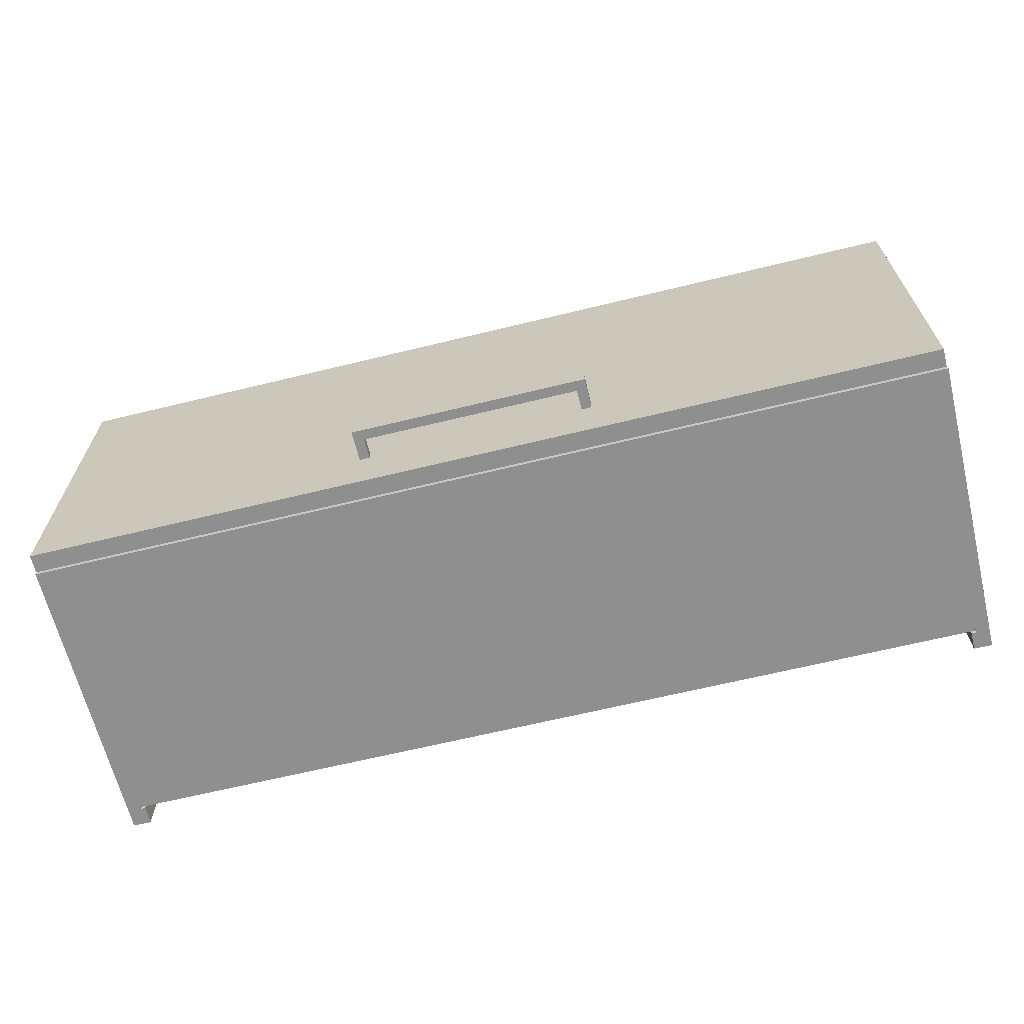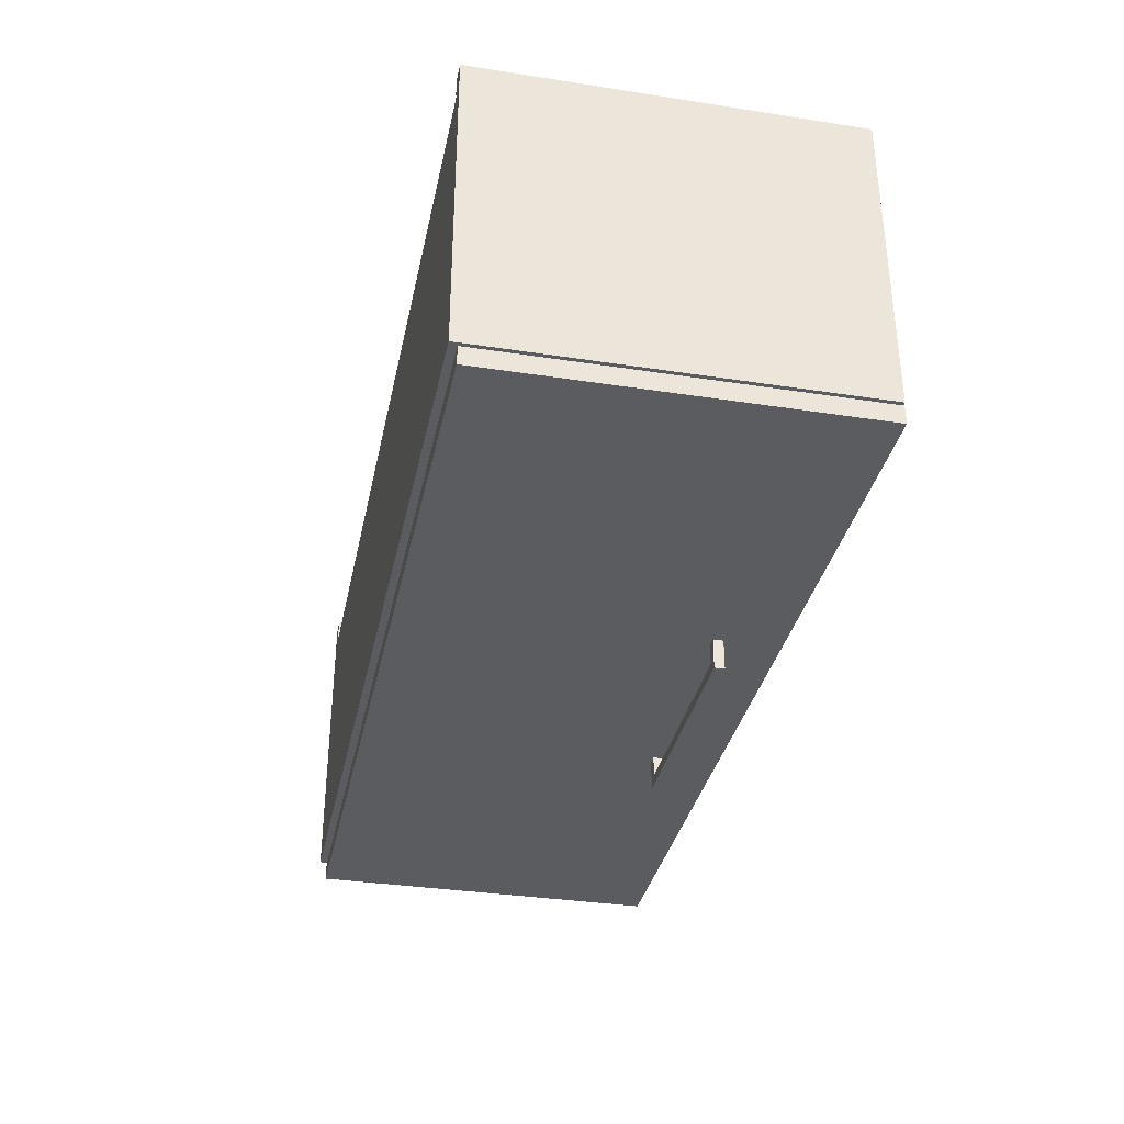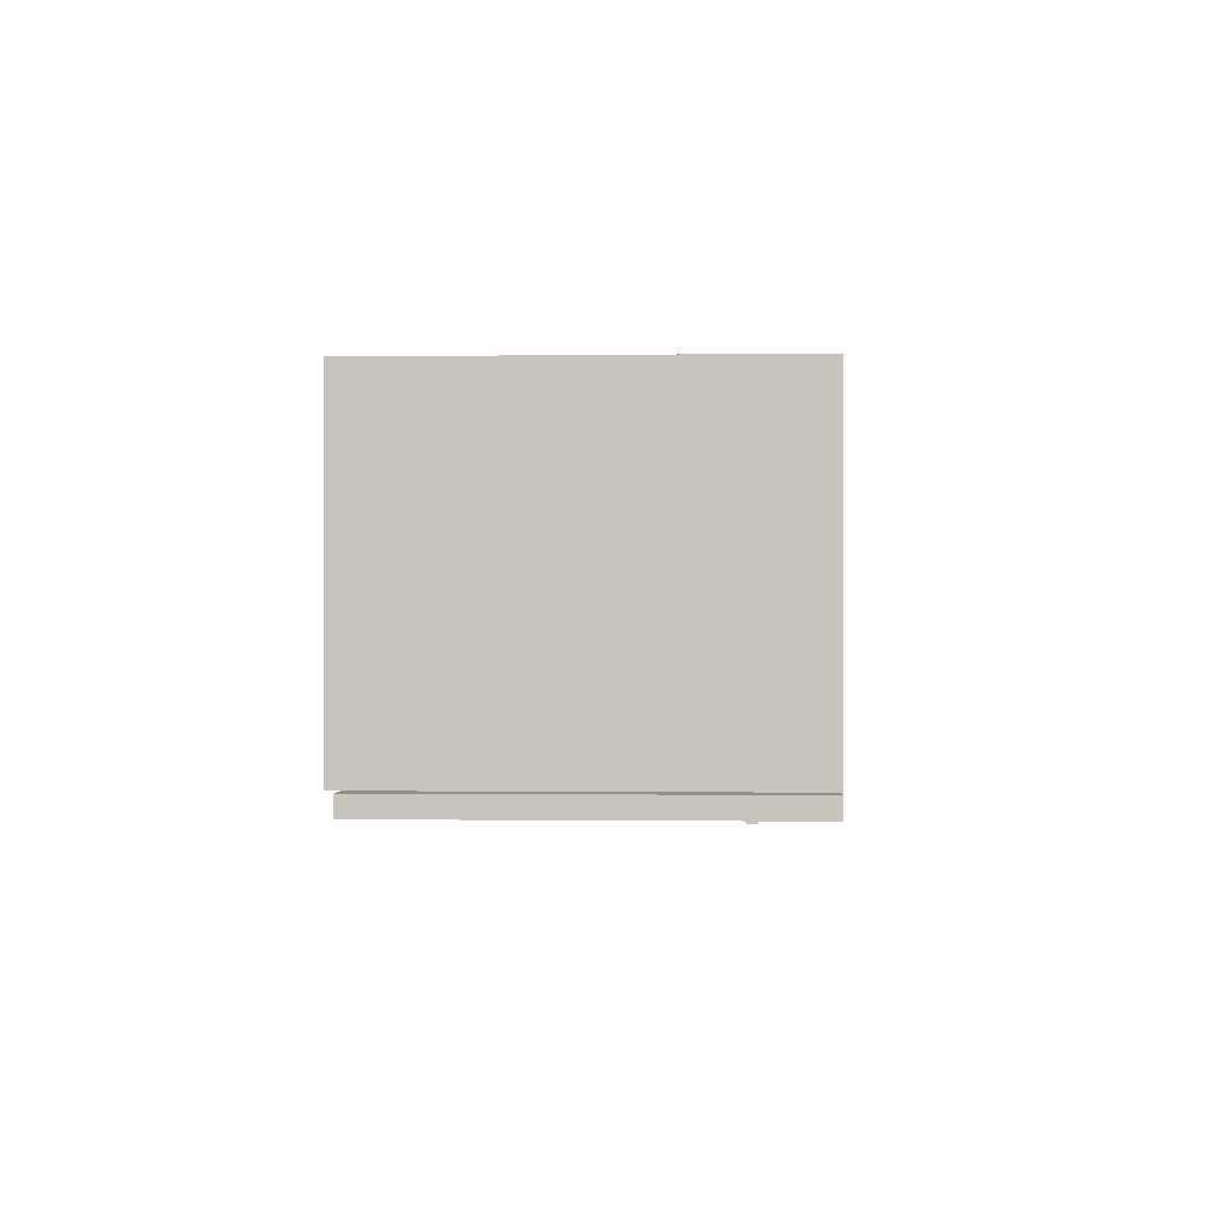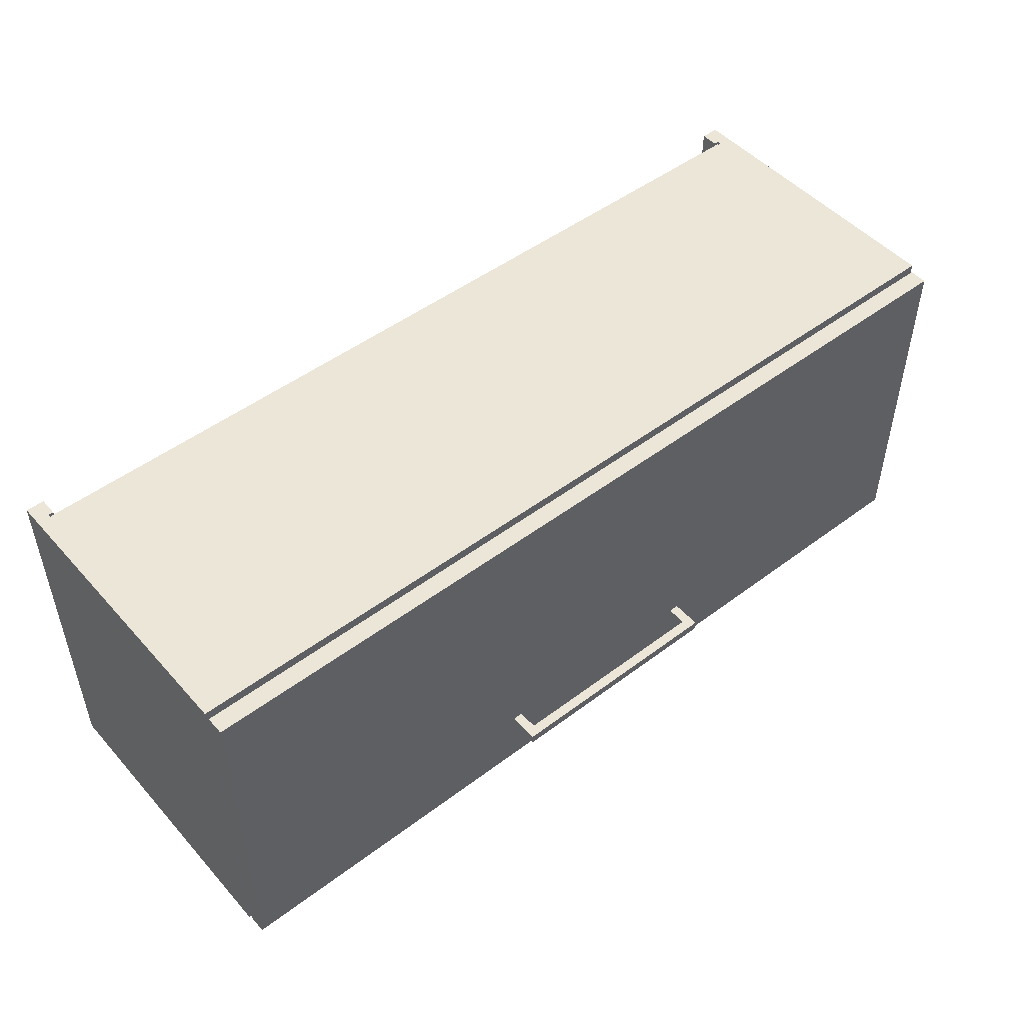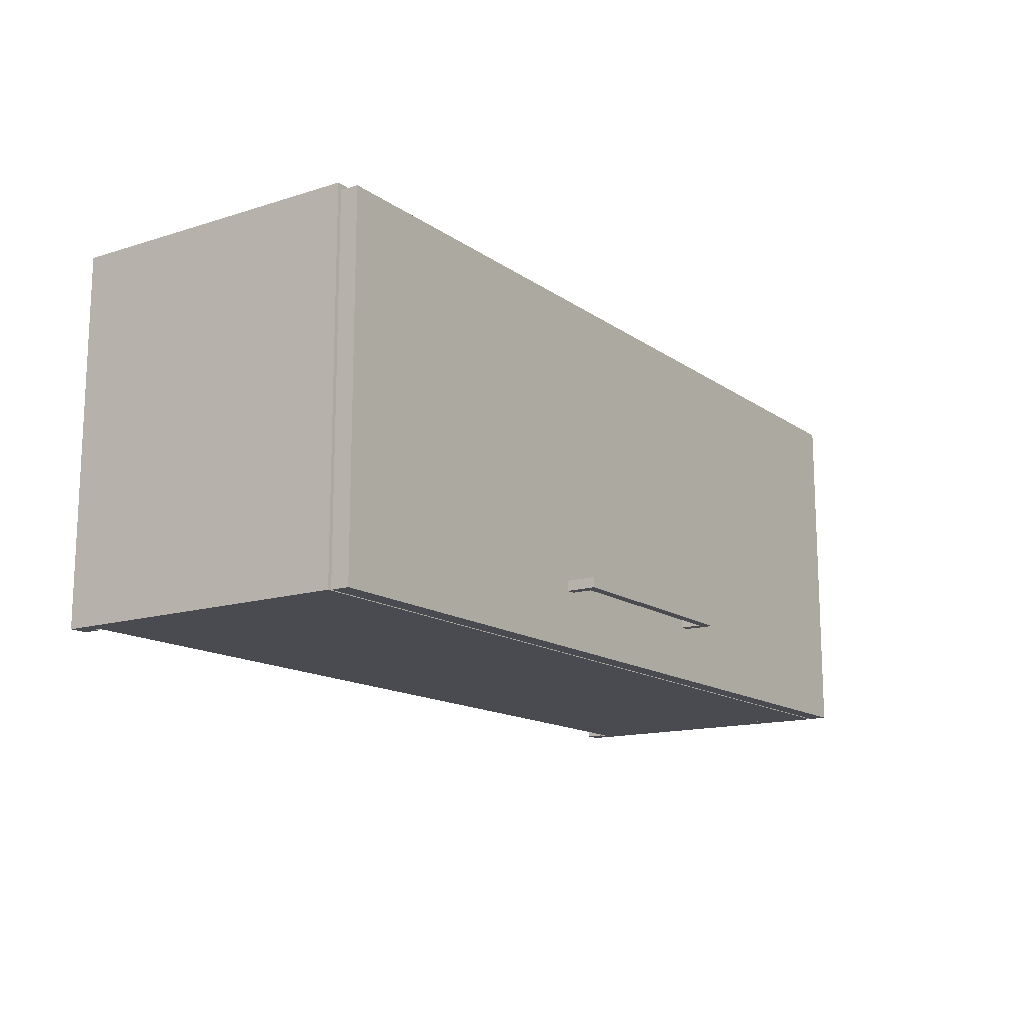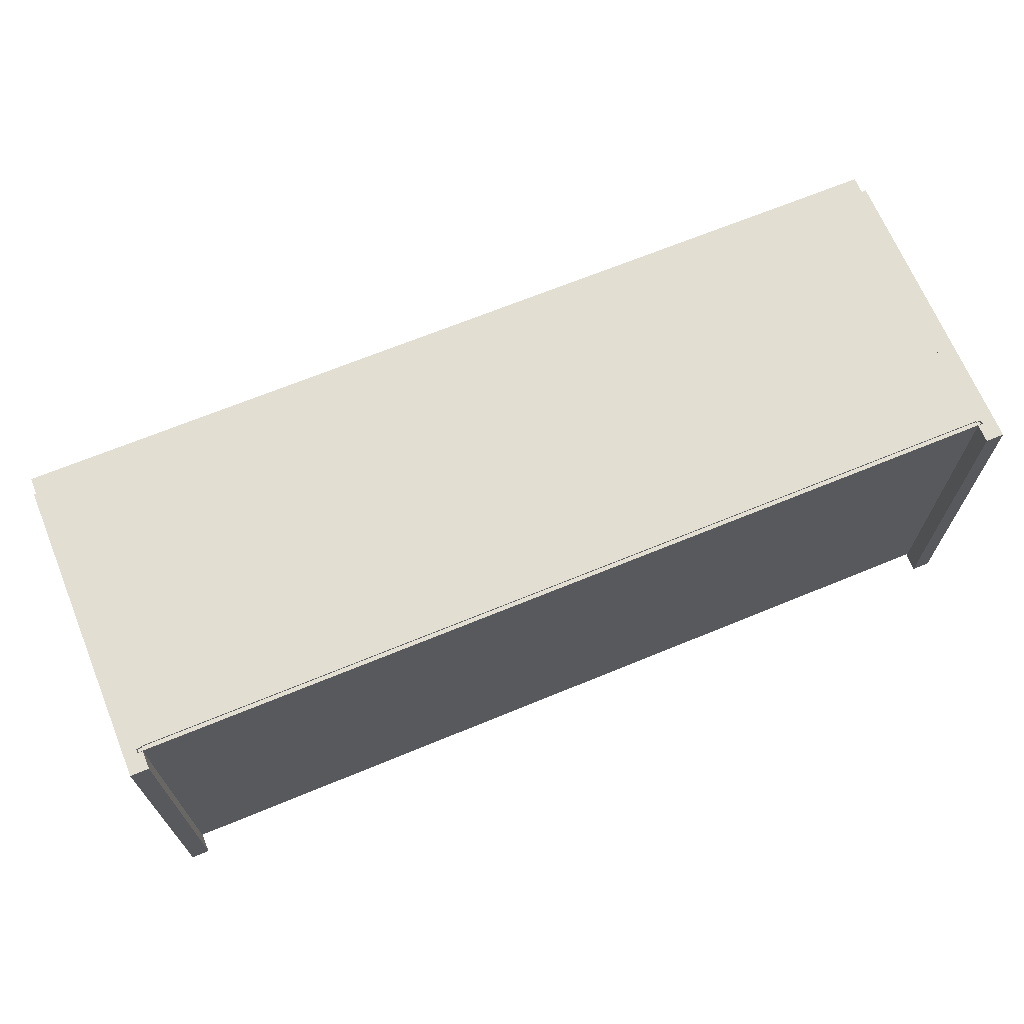
<metadata>
{"format":"obj","ext":"obj","renderer":"f3d","projection":"perspective","resolution":1024,"background":"white","views":[{"elev":-65.4,"azim":-166.2,"up":"+Y"},{"elev":-34.4,"azim":-101.7,"up":"+Z"},{"elev":-0.6,"azim":-87.0,"up":"+Z"},{"elev":49.3,"azim":140.2,"up":"+Y"},{"elev":-14.5,"azim":124.4,"up":"+Y"},{"elev":67.8,"azim":-22.4,"up":"+Y"}]}
</metadata>
<code>
v -0.4224 0.2123 0.1523
v 0.4232 0.2123 0.1562
v 0.4232 0.2123 0.1523
v -0.4224 0.2123 0.1562
v 0.4232 -0.1329 0.1562
v -0.4224 -0.1329 0.1562
v 0.4232 -0.1329 0.1523
v -0.4224 -0.1329 0.1523
v -0.436 -0.1349 0.1746
v -0.436 0.2142 -0.1182
v -0.436 -0.1349 -0.1182
v -0.436 0.2142 0.1746
v -0.4185 0.2142 0.1533
v -0.4185 -0.1349 -0.1182
v -0.4185 0.2142 -0.1182
v -0.4185 -0.1349 0.1572
v -0.4185 0.2142 0.1746
v -0.4185 -0.1349 0.1746
v -0.4185 -0.1349 0.1533
v -0.4185 0.2142 0.1572
v -0.4234 -0.1349 0.1533
v -0.4234 0.2142 0.1572
v -0.4234 -0.1349 0.1572
v -0.4234 0.2142 0.1533
v -0.417 0.03968 0.1523
v -0.417 0.05714 -0.1134
v -0.417 0.03968 -0.1134
v -0.417 0.05714 0.1523
v 0.4179 0.03968 -0.1134
v 0.4179 0.05714 0.1523
v 0.4179 0.05714 -0.1134
v 0.4179 0.03968 0.1523
v -0.4185 -0.1349 0.1523
v 0.4193 -0.1349 -0.1182
v 0.4193 -0.1349 0.1523
v -0.4185 -0.1349 -0.1182
v -0.4185 -0.1174 -0.1182
v 0.4193 -0.1174 0.1523
v 0.4193 -0.1174 -0.1182
v -0.4185 -0.1174 0.1523
v 0.4193 -0.1349 0.1533
v 0.4193 0.2142 -0.1182
v 0.4193 -0.1349 -0.1182
v 0.4193 0.2142 0.1533
v 0.4368 0.2142 0.1746
v 0.4368 -0.1349 -0.1182
v 0.4368 0.2142 -0.1182
v 0.4368 -0.1349 0.1746
v 0.4193 0.2142 0.1572
v 0.4193 -0.1349 0.1746
v 0.4193 0.2142 0.1746
v 0.4193 -0.1349 0.1572
v 0.4242 -0.1349 0.1533
v 0.4242 0.2142 0.1533
v 0.4242 -0.1349 0.1572
v 0.4242 0.2142 0.1572
v -0.4185 0.1968 0.1523
v 0.4193 0.1968 -0.1182
v 0.4193 0.1968 0.1523
v -0.4185 0.1968 -0.1182
v -0.4185 0.2142 -0.1182
v 0.4193 0.2142 0.1523
v 0.4193 0.2142 -0.1182
v -0.4185 0.2142 0.1523
v 0.4353 0.2074 -0.1202
v -0.4345 -0.1349 -0.1202
v 0.4353 -0.1349 -0.1202
v -0.4345 0.2074 -0.1202
v -0.4345 0.2074 -0.1376
v 0.4353 -0.1349 -0.1376
v -0.4345 -0.1349 -0.1376
v 0.4353 0.2074 -0.1376
v -0.1116 -0.08153 -0.1376
v -0.1116 -0.07183 -0.157
v -0.1116 -0.08153 -0.157
v -0.1116 -0.07183 -0.1376
v -0.1019 -0.08153 -0.157
v -0.1019 -0.07183 -0.1376
v -0.1019 -0.07183 -0.157
v -0.1019 -0.08153 -0.1376
v -0.1116 -0.08153 -0.157
v 0.1153 -0.08153 -0.1667
v 0.1153 -0.08153 -0.157
v -0.1116 -0.08153 -0.1667
v 0.1153 -0.07183 -0.157
v -0.1116 -0.07183 -0.1667
v 0.1153 -0.07183 -0.1667
v -0.1116 -0.07183 -0.157
v 0.1056 -0.07183 -0.157
v 0.1153 -0.07183 -0.1376
v 0.1153 -0.07183 -0.157
v 0.1056 -0.07183 -0.1376
v 0.1153 -0.08153 -0.157
v 0.1056 -0.08153 -0.1376
v 0.1153 -0.08153 -0.1376
v 0.1056 -0.08153 -0.157
v -0.02383 -0.1349 0.01545
v 0.005264 -0.1349 0.00575
v 0.005264 -0.1349 0.01545
v -0.02383 -0.1349 0.00575
v 0.005264 -0.13 0.01545
v -0.02383 -0.13 0.00575
v 0.005264 -0.13 0.00575
v -0.02383 -0.13 0.01545
g mesh1_mesh1-geometry
f 1 2 3
f 2 1 4
f 3 2 1
f 4 1 2
f 5 3 2
f 2 3 5
f 1 6 4
f 4 6 1
f 3 5 7
f 7 5 3
f 6 1 8
f 8 1 6
f 6 7 5
f 5 7 6
f 7 6 8
f 8 6 7
g mesh1_mesh1-geometry
f 7 1 3
f 3 1 7
f 6 2 4
f 4 2 6
f 2 6 5
f 5 6 2
f 1 7 8
f 8 7 1
g mesh2_mesh2-geometry
l 1 3
l 1 4
l 8 1
l 3 2
l 4 2
l 6 4
l 8 6
l 7 8
l 5 6
l 7 5
g mesh3_mesh3-geometry
f 9 10 11
f 10 9 12
f 11 10 9
f 12 9 10
f 13 14 15
f 15 14 13
f 16 17 18
f 18 17 16
f 14 13 19
f 19 13 14
f 17 16 20
f 20 16 17
g mesh3_mesh3-geometry
f 10 14 11
f 11 14 10
f 11 21 9
f 9 21 11
f 12 22 10
f 10 22 12
f 14 10 15
f 15 10 14
f 14 21 11
f 11 21 14
f 23 9 21
f 21 9 23
f 17 22 12
f 12 22 17
f 24 10 22
f 22 10 24
f 10 13 15
f 15 13 10
f 21 14 19
f 19 14 21
f 16 9 23
f 23 9 16
f 9 16 18
f 18 16 9
f 22 17 20
f 20 17 22
f 13 10 24
f 24 10 13
g mesh3_mesh3-geometry
f 9 17 12
f 12 17 9
f 17 9 18
f 18 9 17
f 21 22 23
f 23 22 21
f 22 21 24
f 24 21 22
f 13 21 19
f 19 21 13
f 22 16 23
f 23 16 22
f 16 22 20
f 20 22 16
f 21 13 24
f 24 13 21
g mesh4_mesh4-geometry
l 9 18
l 17 18
l 12 17
g mesh5_mesh5-geometry
l 13 19
g mesh6_mesh6-geometry
l 24 21
g mesh7_mesh7-geometry
f 25 26 27
f 26 25 28
f 27 26 25
f 28 25 26
f 26 29 27
f 27 29 26
f 25 30 28
f 28 30 25
f 29 26 31
f 31 26 29
f 30 25 32
f 32 25 30
f 30 29 31
f 31 29 30
f 29 30 32
f 32 30 29
g mesh7_mesh7-geometry
f 29 25 27
f 27 25 29
f 28 31 26
f 26 31 28
f 25 29 32
f 32 29 25
f 31 28 30
f 30 28 31
g mesh8_mesh8-geometry
f 33 34 35
f 34 33 36
f 35 34 33
f 36 33 34
f 37 38 39
f 39 38 37
f 38 37 40
f 40 37 38
g mesh8_mesh8-geometry
f 34 38 35
f 35 38 34
f 38 33 35
f 35 33 38
f 40 36 33
f 33 36 40
f 38 34 39
f 39 34 38
f 33 38 40
f 40 38 33
f 36 40 37
f 37 40 36
g mesh8_mesh8-geometry
f 37 34 36
f 36 34 37
f 34 37 39
f 39 37 34
g mesh9_mesh9-geometry
l 33 40
l 40 37
l 36 37
g mesh10_mesh10-geometry
l 35 38
g mesh11_mesh11-geometry
f 41 42 43
f 42 41 44
f 43 42 41
f 44 41 42
f 45 46 47
f 47 46 45
f 46 45 48
f 48 45 46
f 49 50 51
f 51 50 49
f 50 49 52
f 52 49 50
g mesh11_mesh11-geometry
f 42 46 43
f 43 46 42
f 43 53 41
f 41 53 43
f 54 42 44
f 44 42 54
f 46 42 47
f 47 42 46
f 46 53 43
f 43 53 46
f 45 42 54
f 54 42 45
f 42 45 47
f 47 45 42
f 53 46 55
f 55 46 53
f 56 45 54
f 54 45 56
f 48 55 46
f 46 55 48
f 45 56 51
f 51 56 45
f 55 48 50
f 50 48 55
f 51 56 49
f 49 56 51
f 55 50 52
f 52 50 55
g mesh11_mesh11-geometry
f 41 54 44
f 44 54 41
f 54 41 53
f 53 41 54
f 55 54 53
f 53 54 55
f 54 55 56
f 56 55 54
f 45 50 48
f 48 50 45
f 55 49 56
f 56 49 55
f 50 45 51
f 51 45 50
f 49 55 52
f 52 55 49
g mesh12_mesh12-geometry
l 51 50
l 51 45
l 50 48
l 45 48
g mesh13_mesh13-geometry
l 49 52
g mesh14_mesh14-geometry
l 56 55
g mesh15_mesh15-geometry
f 57 58 59
f 58 57 60
f 59 58 57
f 60 57 58
f 61 62 63
f 63 62 61
f 62 61 64
f 64 61 62
g mesh15_mesh15-geometry
f 58 62 59
f 59 62 58
f 62 57 59
f 59 57 62
f 64 60 57
f 57 60 64
f 62 58 63
f 63 58 62
f 57 62 64
f 64 62 57
f 60 64 61
f 61 64 60
g mesh15_mesh15-geometry
f 61 58 60
f 60 58 61
f 58 61 63
f 63 61 58
g mesh16_mesh16-geometry
l 57 64
l 64 61
l 60 61
g mesh17_mesh17-geometry
l 59 62
g mesh18_mesh18-geometry
f 65 66 67
f 66 65 68
f 67 66 65
f 68 65 66
f 69 70 71
f 71 70 69
f 70 69 72
f 72 69 70
g mesh18_mesh18-geometry
f 66 70 67
f 67 70 66
f 70 65 67
f 67 65 70
f 65 69 68
f 68 69 65
f 69 66 68
f 68 66 69
f 70 66 71
f 71 66 70
f 65 70 72
f 72 70 65
f 69 65 72
f 72 65 69
f 66 69 71
f 71 69 66
g mesh19_mesh19-geometry
f 73 74 75
f 74 73 76
f 75 74 73
f 76 73 74
f 74 77 75
f 75 77 74
f 77 73 75
f 75 73 77
f 73 78 76
f 76 78 73
f 78 74 76
f 76 74 78
f 77 74 79
f 79 74 77
f 73 77 80
f 80 77 73
f 78 73 80
f 80 73 78
f 74 78 79
f 79 78 74
f 78 77 79
f 79 77 78
f 77 78 80
f 80 78 77
g mesh20_mesh20-geometry
l 74 76
l 76 73
l 76 78
l 75 73
l 73 80
l 78 79
l 78 80
l 80 77
l 79 77
g mesh21_mesh21-geometry
f 81 82 83
f 82 81 84
f 82 85 83
f 85 81 83
f 81 86 84
f 86 82 84
f 85 82 87
f 81 85 88
f 86 81 88
f 82 86 87
f 86 85 87
f 85 86 88
g mesh21_mesh21-geometry
f 83 82 81
f 84 81 82
f 83 85 82
f 83 81 85
f 84 86 81
f 84 82 86
f 87 82 85
f 88 85 81
f 88 81 86
f 87 86 82
f 87 85 86
f 88 86 85
g mesh22_mesh22-geometry
f 89 90 91
f 90 89 92
f 90 93 91
f 93 89 91
f 89 94 92
f 94 90 92
f 93 90 95
f 89 93 96
f 94 89 96
f 90 94 95
f 94 93 95
f 93 94 96
g mesh22_mesh22-geometry
f 91 90 89
f 92 89 90
f 91 93 90
f 91 89 93
f 92 94 89
f 92 90 94
f 95 90 93
f 96 93 89
f 96 89 94
f 95 94 90
f 95 93 94
f 96 94 93
g mesh23_mesh23-geometry
f 97 98 99
f 98 97 100
f 98 101 99
f 101 97 99
f 97 102 100
f 102 98 100
f 101 98 103
f 97 101 104
f 102 97 104
f 98 102 103
f 102 101 103
f 101 102 104
g mesh23_mesh23-geometry
f 99 98 97
f 100 97 98
f 99 101 98
f 99 97 101
f 100 102 97
f 100 98 102
f 103 98 101
f 104 101 97
f 104 97 102
f 103 102 98
f 103 101 102
f 104 102 101

</code>
